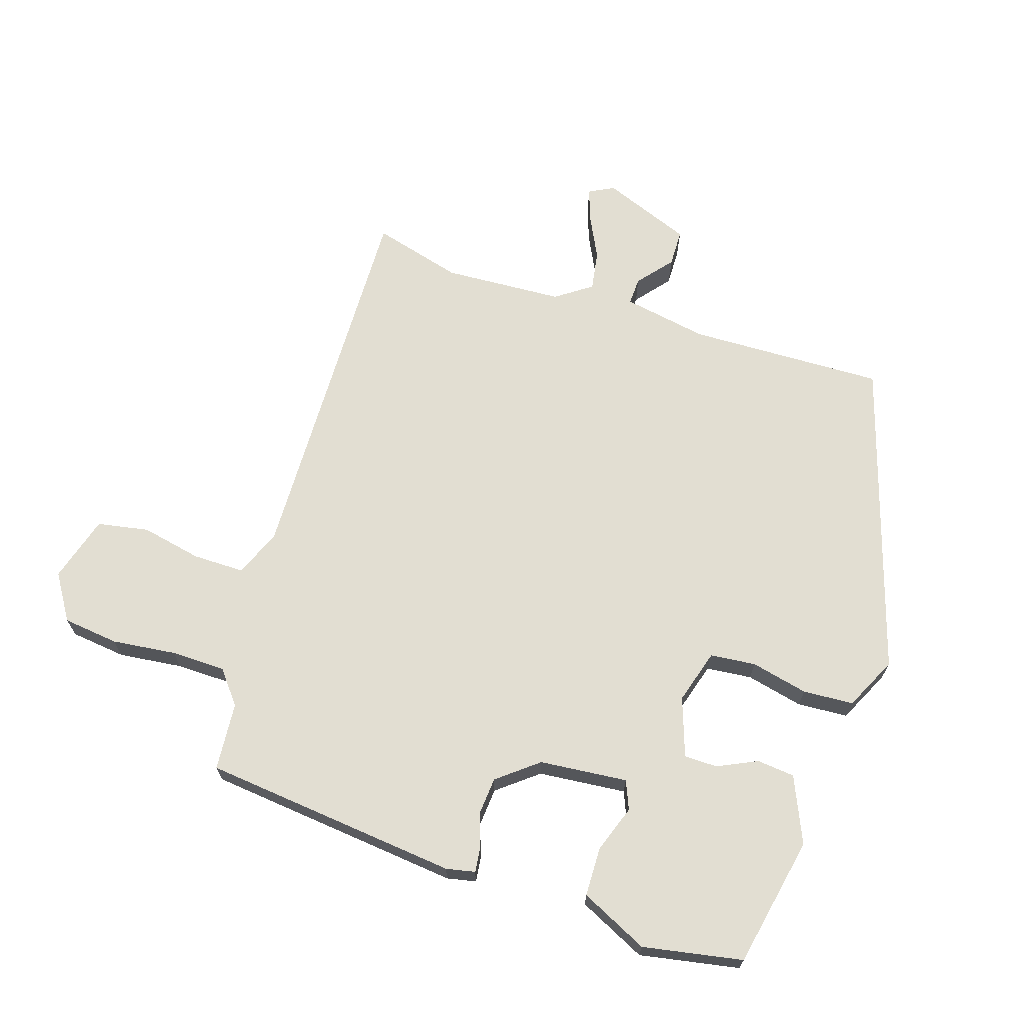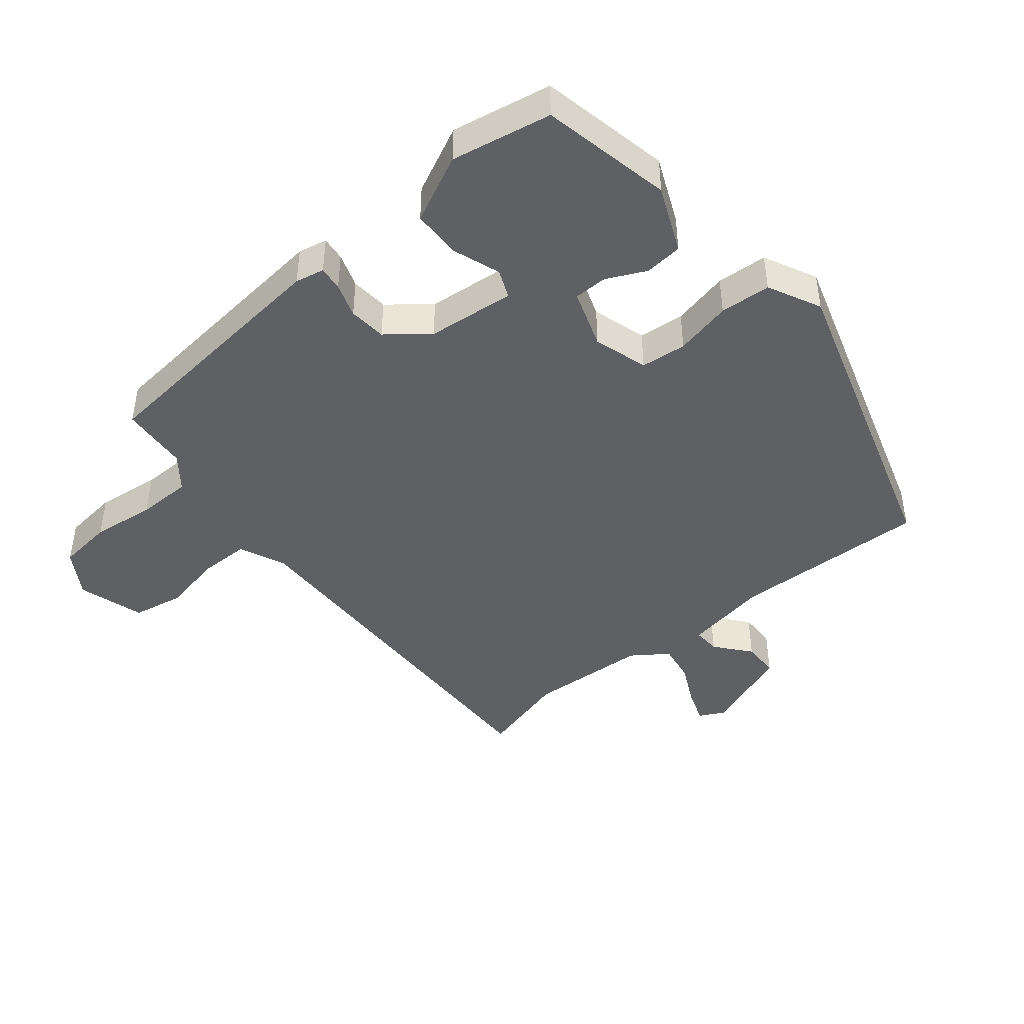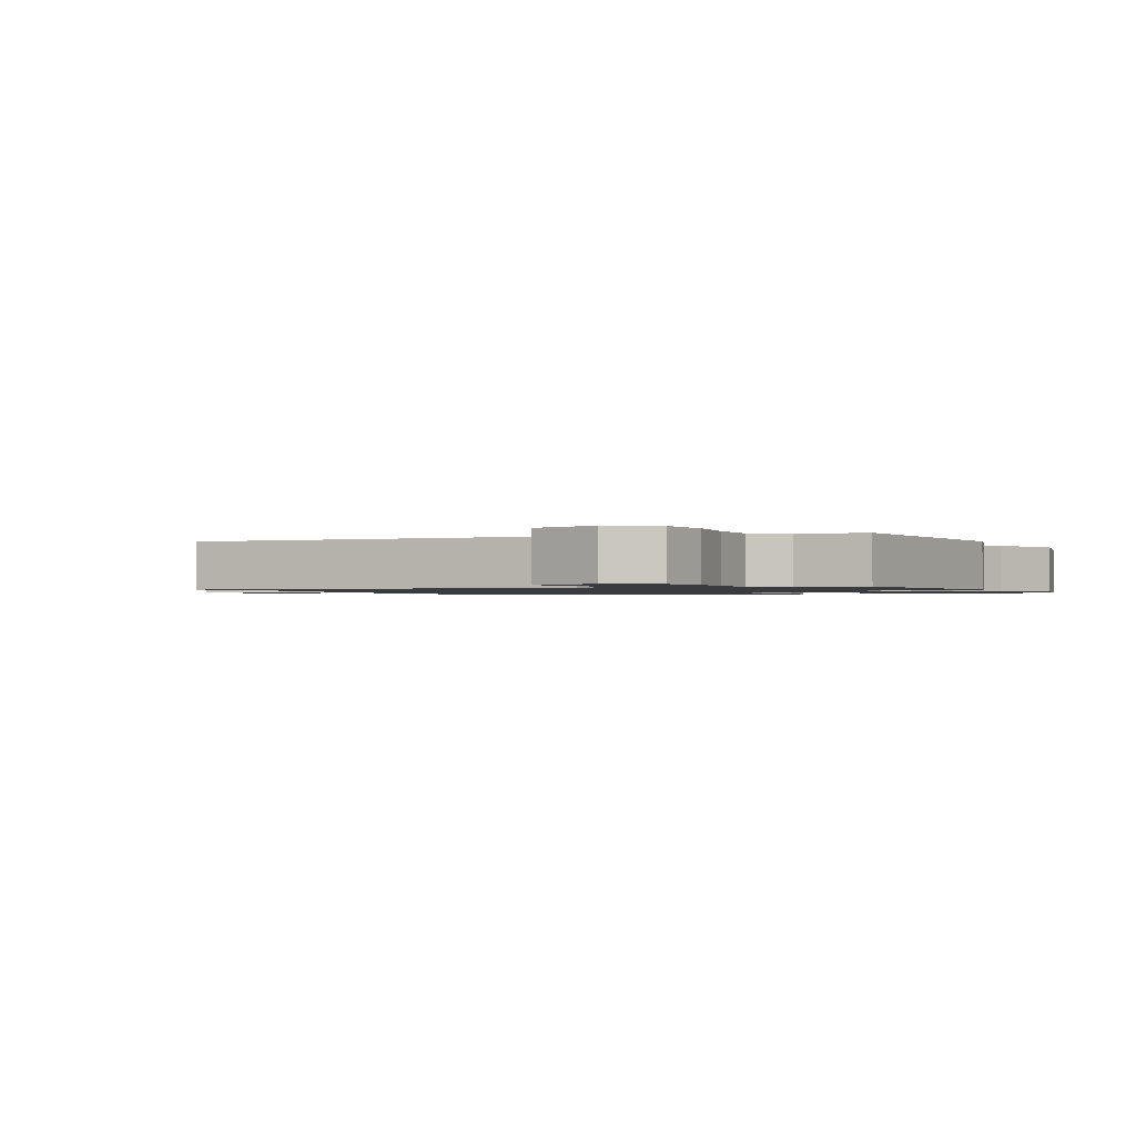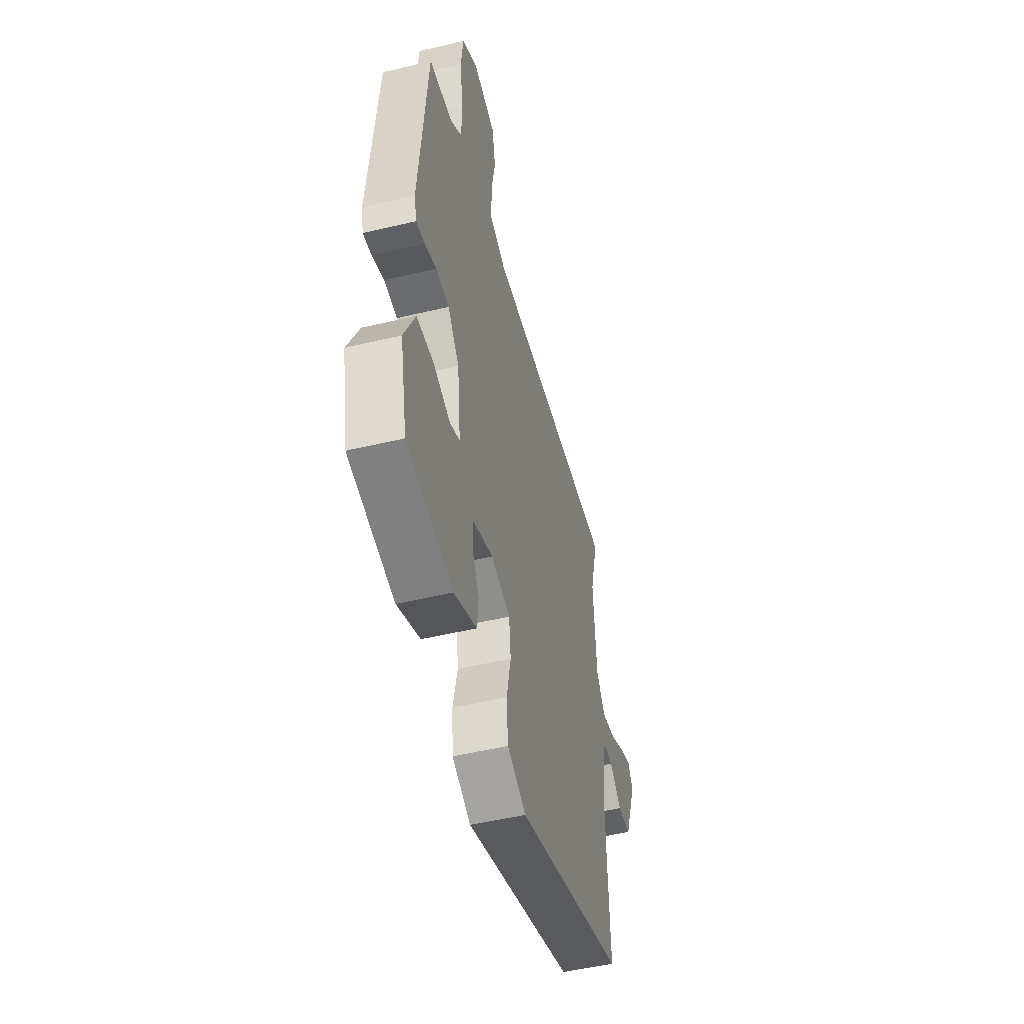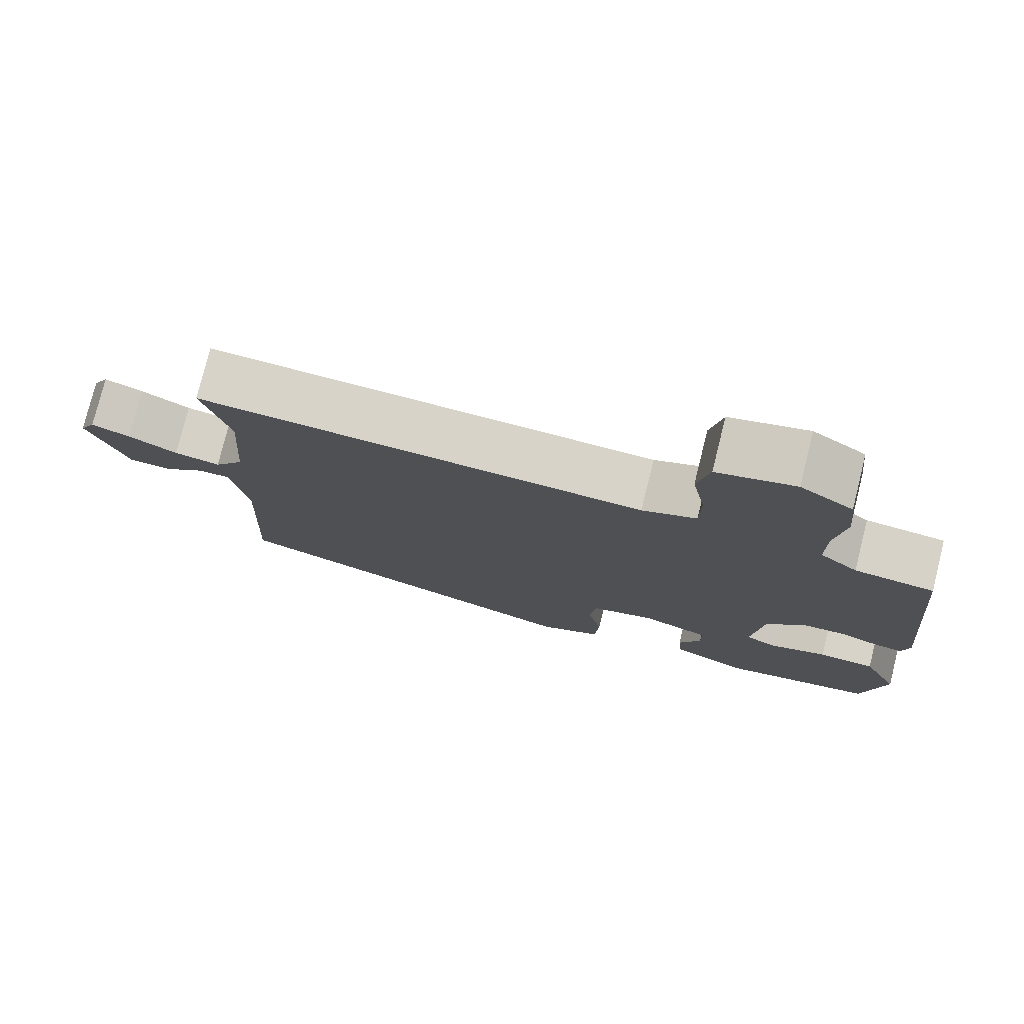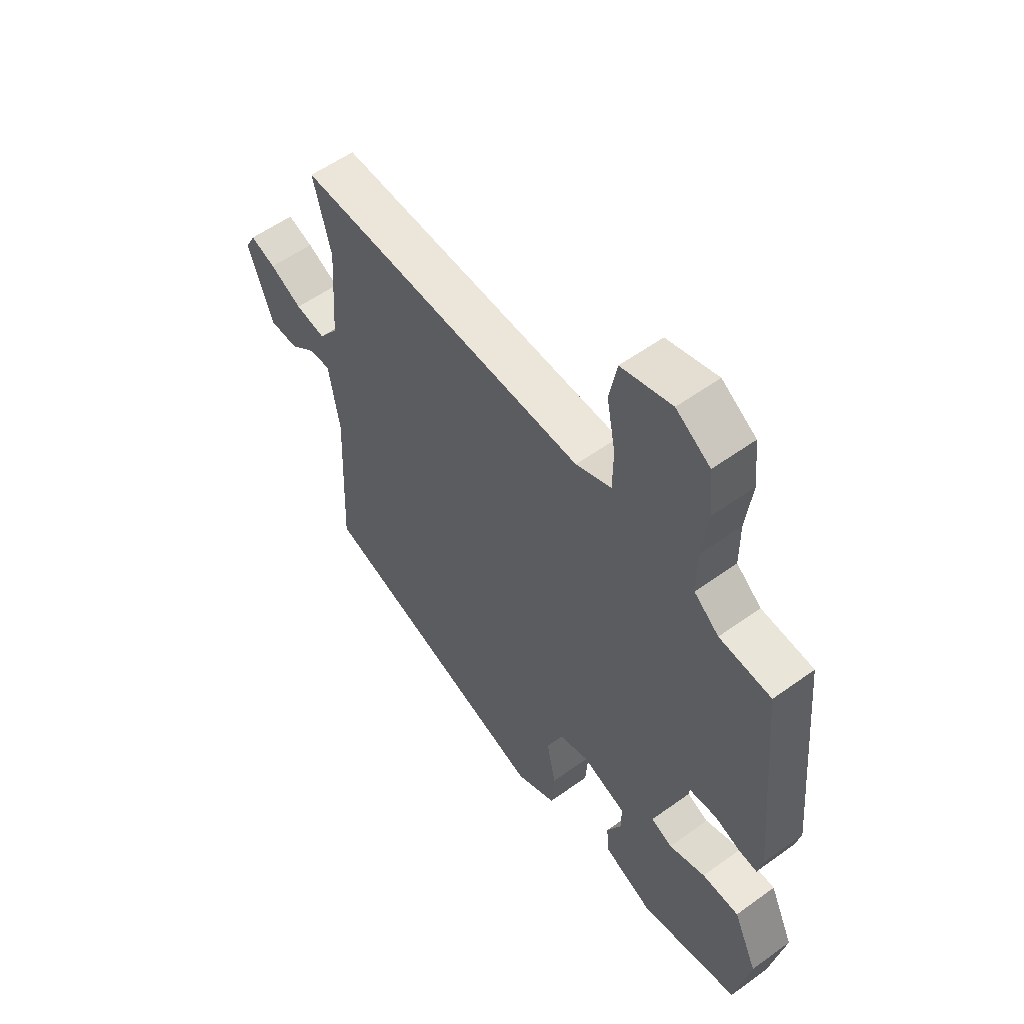
<metadata>
{"format":"obj","ext":"obj","renderer":"f3d","projection":"perspective","resolution":1024,"background":"white","views":[{"elev":67.9,"azim":108.7,"up":"+Y"},{"elev":-43.7,"azim":130.2,"up":"+Y"},{"elev":-1.2,"azim":25.4,"up":"+Y"},{"elev":-50.1,"azim":104.7,"up":"+Z"},{"elev":77.3,"azim":14.0,"up":"+Z"},{"elev":55.9,"azim":52.8,"up":"+Z"}]}
</metadata>
<code>
v -0.509 0.07 -0.361
v -0.496 0.07 -0.055
v -0.518 0.07 0.078
v -0.561 0.07 0.077
v -0.616 0.07 0.033
v -0.674 0.07 0.035
v -0.726 0.07 0.175
v -0.705 0.07 0.214
v -0.653 0.07 0.195
v -0.587 0.07 0.161
v -0.525 0.07 0.15
v -0.485 0.07 0.205
v -0.472 0.07 0.392
v -0.508 0.07 0.532
v 0.093 0.07 0.508
v 0.166 0.07 0.538
v 0.167 0.07 0.618
v 0.149 0.07 0.713
v 0.165 0.07 0.793
v 0.269 0.07 0.822
v 0.339 0.07 0.776
v 0.348 0.07 0.689
v 0.335 0.07 0.589
v 0.335 0.07 0.504
v 0.386 0.07 0.462
v 0.492 0.07 0.452
v 0.528 0.07 0.051
v 0.518 0.07 0.006
v 0.48 0.07 0.011
v 0.427 0.07 0.03
v 0.368 0.07 0.026
v 0.317 0.07 -0.036
v 0.302 0.07 -0.173
v 0.346 0.07 -0.192
v 0.421 0.07 -0.167
v 0.497 0.07 -0.17
v 0.546 0.07 -0.276
v 0.515 0.07 -0.431
v 0.311 0.07 -0.469
v 0.209 0.07 -0.423
v 0.204 0.07 -0.364
v 0.234 0.07 -0.303
v 0.234 0.07 -0.251
v 0.143 0.07 -0.218
v 0.058 0.07 -0.242
v 0.05 0.07 -0.313
v 0.069 0.07 -0.402
v 0.063 0.07 -0.481
v -0.02 0.07 -0.52
v -0.509 0 -0.361
v -0.496 0 -0.055
v -0.518 0 0.078
v -0.561 0 0.077
v -0.616 0 0.033
v -0.674 0 0.035
v -0.726 0 0.175
v -0.705 0 0.214
v -0.653 0 0.195
v -0.587 0 0.161
v -0.525 0 0.15
v -0.485 0 0.205
v -0.472 0 0.392
v -0.508 0 0.532
v 0.093 0 0.508
v 0.166 0 0.538
v 0.167 0 0.618
v 0.149 0 0.713
v 0.165 0 0.793
v 0.269 0 0.822
v 0.339 0 0.776
v 0.348 0 0.689
v 0.335 0 0.589
v 0.335 0 0.504
v 0.386 0 0.462
v 0.492 0 0.452
v 0.528 0 0.051
v 0.518 0 0.006
v 0.48 0 0.011
v 0.427 0 0.03
v 0.368 0 0.026
v 0.317 0 -0.036
v 0.302 0 -0.173
v 0.346 0 -0.192
v 0.421 0 -0.167
v 0.497 0 -0.17
v 0.546 0 -0.276
v 0.515 0 -0.431
v 0.311 0 -0.469
v 0.209 0 -0.423
v 0.204 0 -0.364
v 0.234 0 -0.303
v 0.234 0 -0.251
v 0.143 0 -0.218
v 0.058 0 -0.242
v 0.05 0 -0.313
v 0.069 0 -0.402
v 0.063 0 -0.481
v -0.02 0 -0.52
f 49 1 2
f 48 49 2
f 47 48 2
f 46 47 2
f 45 46 2 3
f 44 45 3
f 43 44 3
f 40 41 42
f 39 40 42
f 38 39 42
f 37 38 42
f 36 37 42
f 35 36 42
f 34 35 42
f 33 34 42 43
f 32 33 43 3
f 28 29 30
f 27 28 30
f 26 27 30
f 25 26 30
f 24 25 30 31
f 21 22 23
f 20 21 23
f 19 20 23
f 18 19 23
f 17 18 23
f 16 17 23 24
f 31 32 3
f 24 31 3
f 16 24 3
f 15 16 3
f 8 9 10
f 7 8 10
f 6 7 10
f 5 6 10
f 4 5 10
f 4 10 11
f 3 4 11 12
f 13 14 15
f 12 13 15
f 3 12 15
f 51 50 98
f 51 98 97
f 51 97 96
f 51 96 95
f 52 51 95 94
f 52 94 93
f 52 93 92
f 91 90 89
f 91 89 88
f 91 88 87
f 91 87 86
f 91 86 85
f 91 85 84
f 91 84 83
f 92 91 83 82
f 52 92 82 81
f 79 78 77
f 79 77 76
f 79 76 75
f 79 75 74
f 80 79 74 73
f 72 71 70
f 72 70 69
f 72 69 68
f 72 68 67
f 72 67 66
f 73 72 66 65
f 52 81 80
f 52 80 73
f 52 73 65
f 52 65 64
f 59 58 57
f 59 57 56
f 59 56 55
f 59 55 54
f 59 54 53
f 60 59 53
f 61 60 53 52
f 64 63 62
f 64 62 61
f 64 61 52
f 1 50 51 2
f 2 51 52 3
f 3 52 53 4
f 4 53 54 5
f 5 54 55 6
f 6 55 56 7
f 7 56 57 8
f 8 57 58 9
f 9 58 59 10
f 10 59 60 11
f 11 60 61 12
f 12 61 62 13
f 13 62 63 14
f 14 63 64 15
f 15 64 65 16
f 16 65 66 17
f 17 66 67 18
f 18 67 68 19
f 19 68 69 20
f 20 69 70 21
f 21 70 71 22
f 22 71 72 23
f 23 72 73 24
f 24 73 74 25
f 25 74 75 26
f 26 75 76 27
f 27 76 77 28
f 28 77 78 29
f 29 78 79 30
f 30 79 80 31
f 31 80 81 32
f 32 81 82 33
f 33 82 83 34
f 34 83 84 35
f 35 84 85 36
f 36 85 86 37
f 37 86 87 38
f 38 87 88 39
f 39 88 89 40
f 40 89 90 41
f 41 90 91 42
f 42 91 92 43
f 43 92 93 44
f 44 93 94 45
f 45 94 95 46
f 46 95 96 47
f 47 96 97 48
f 48 97 98 49
f 49 98 50 1

</code>
